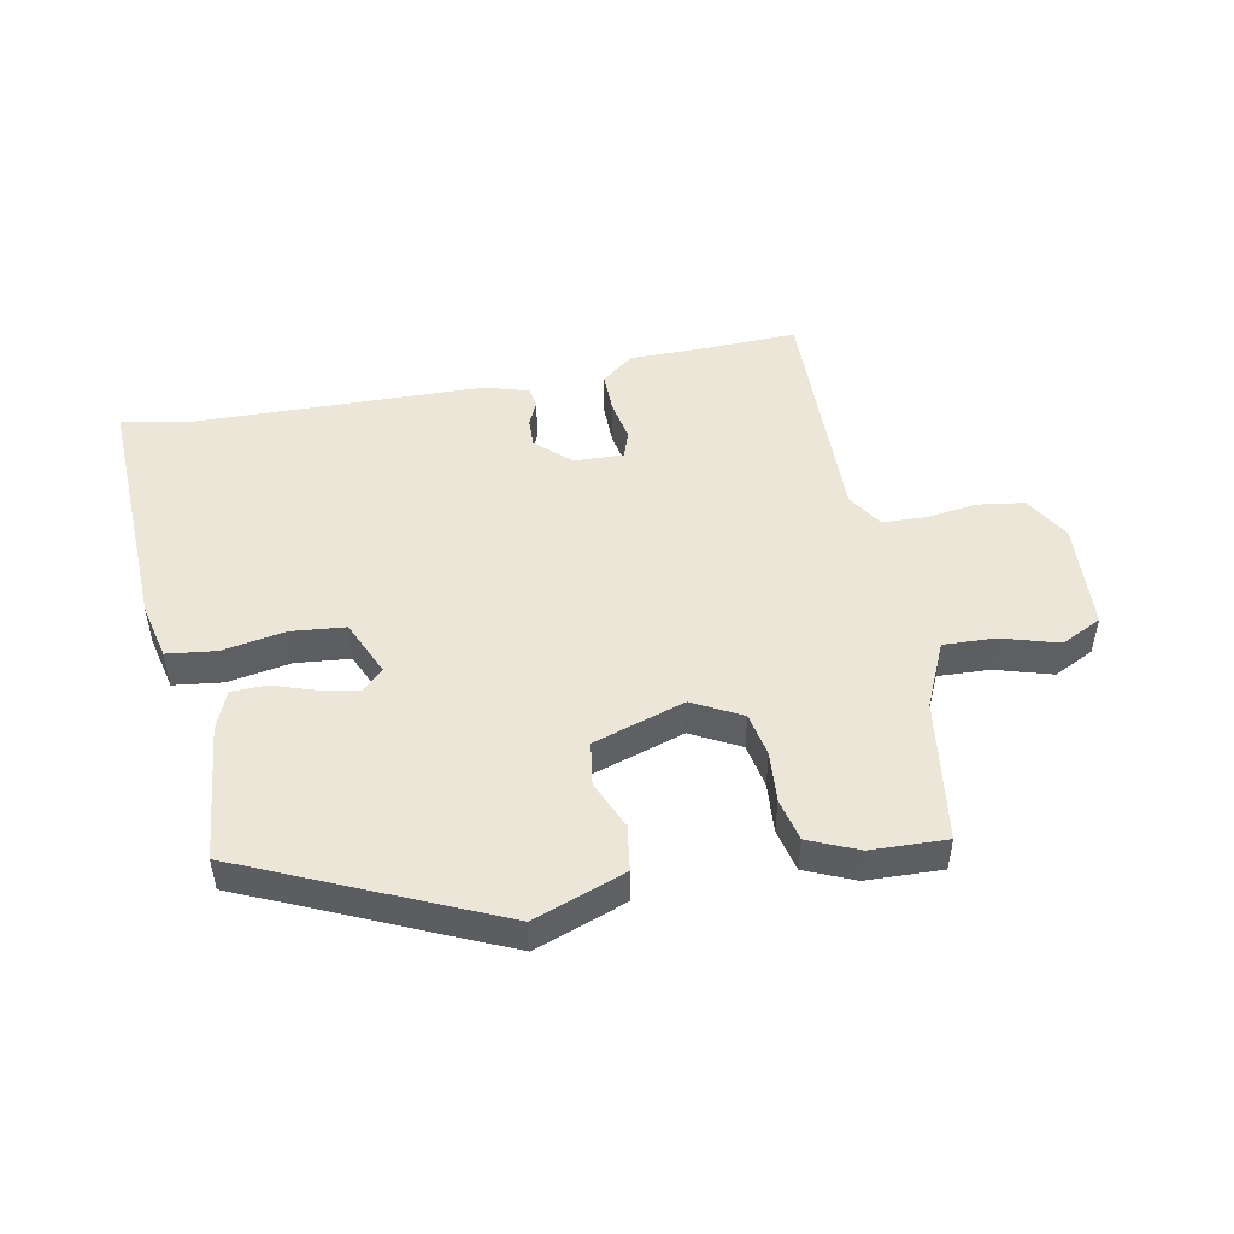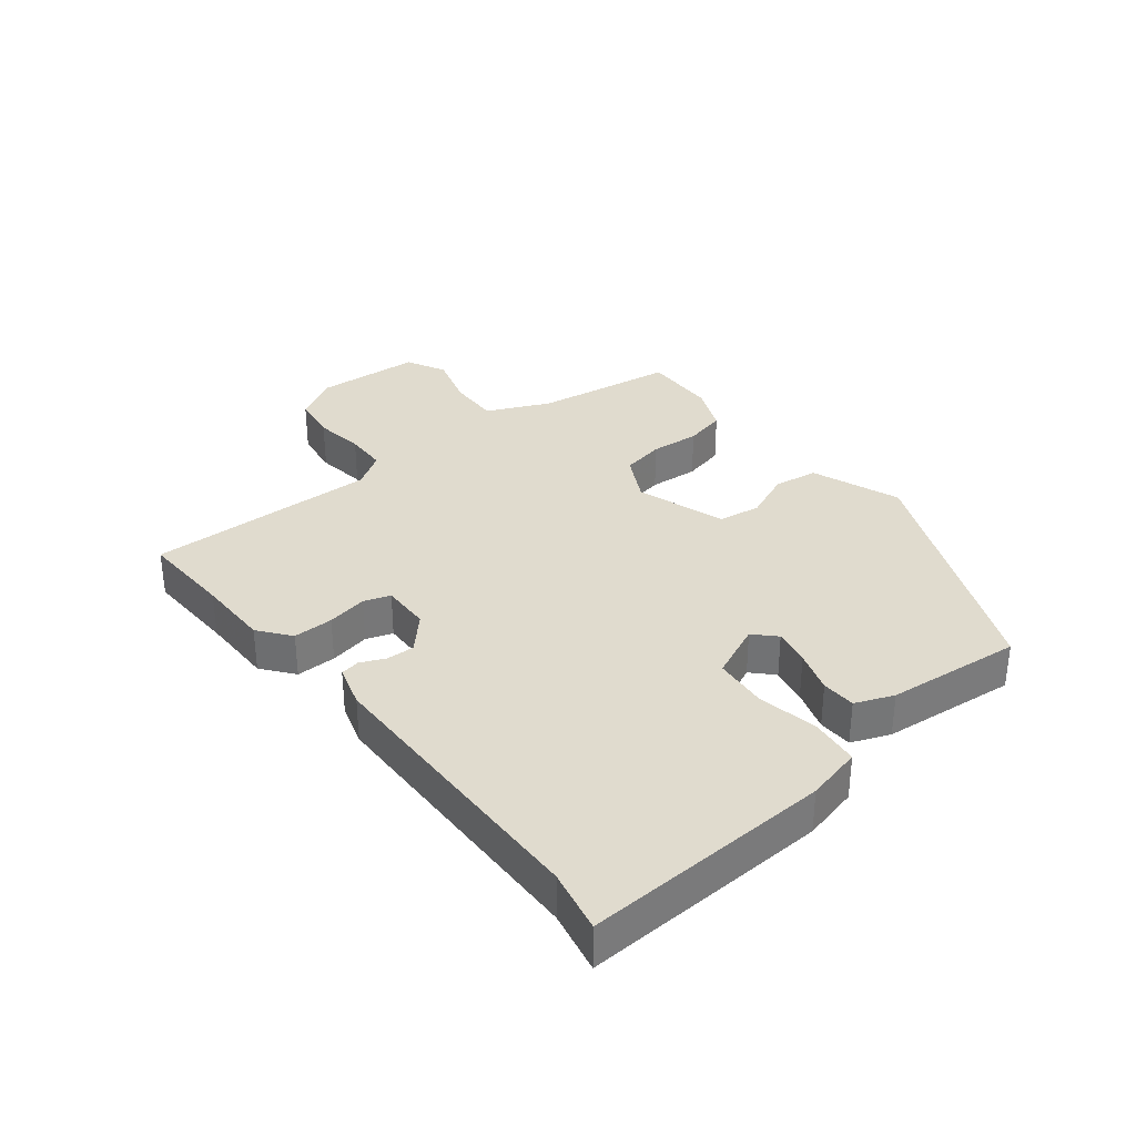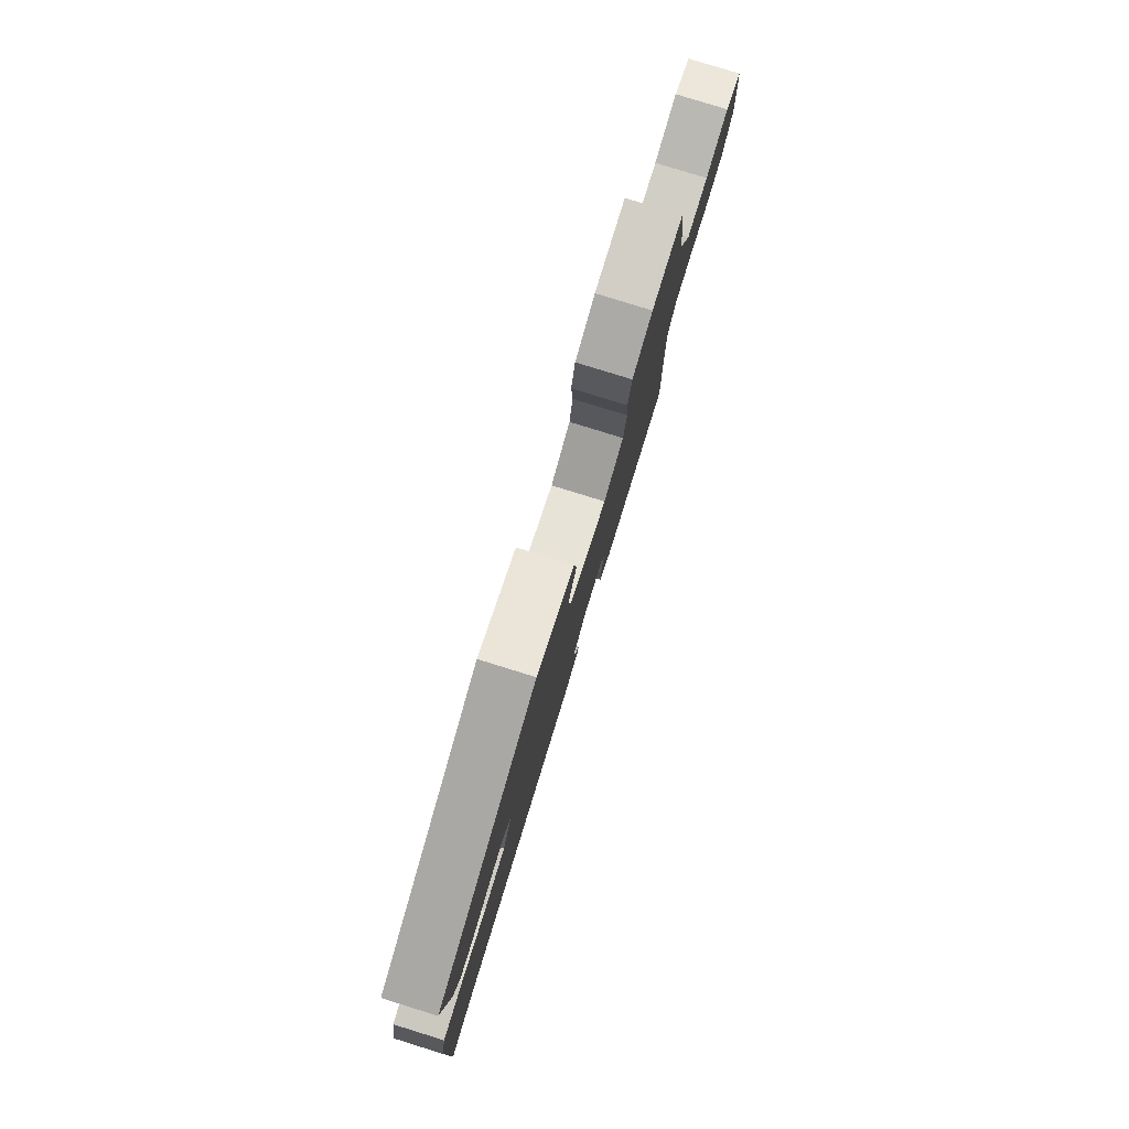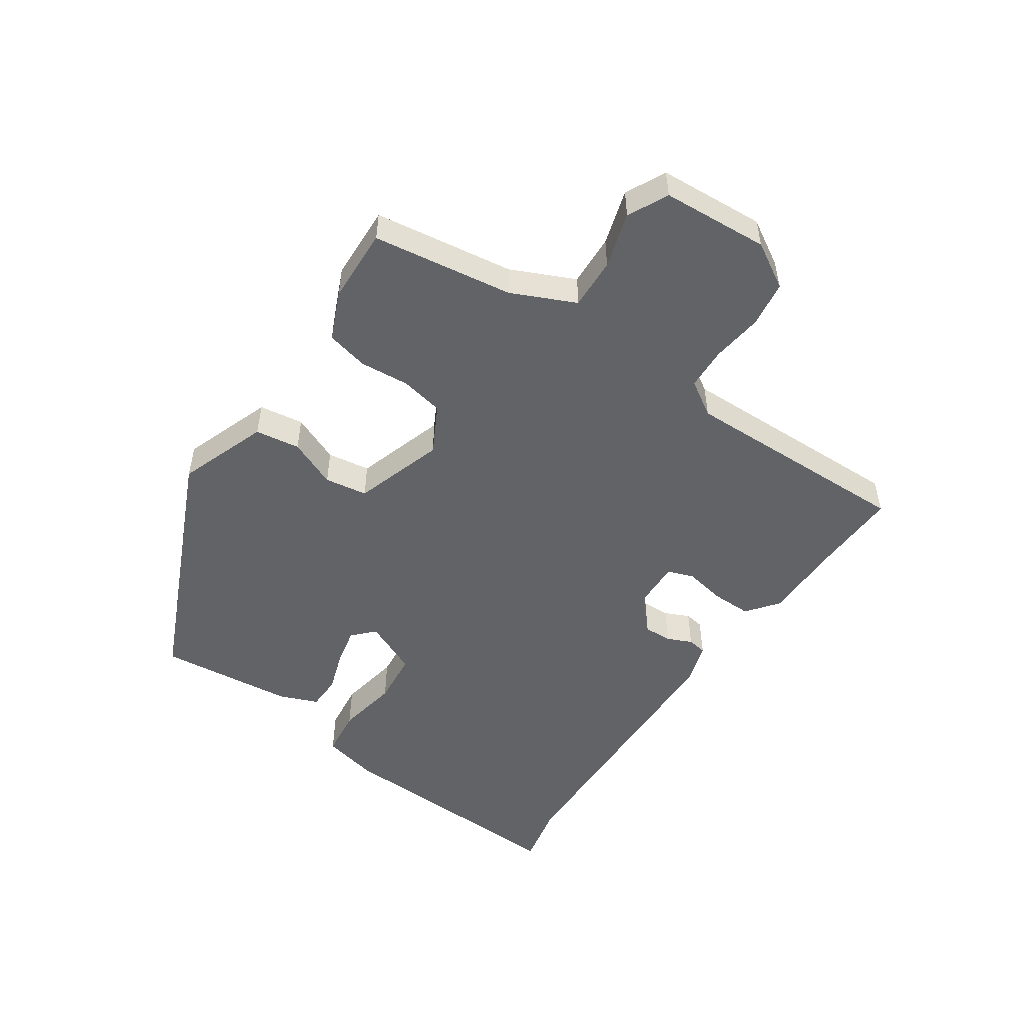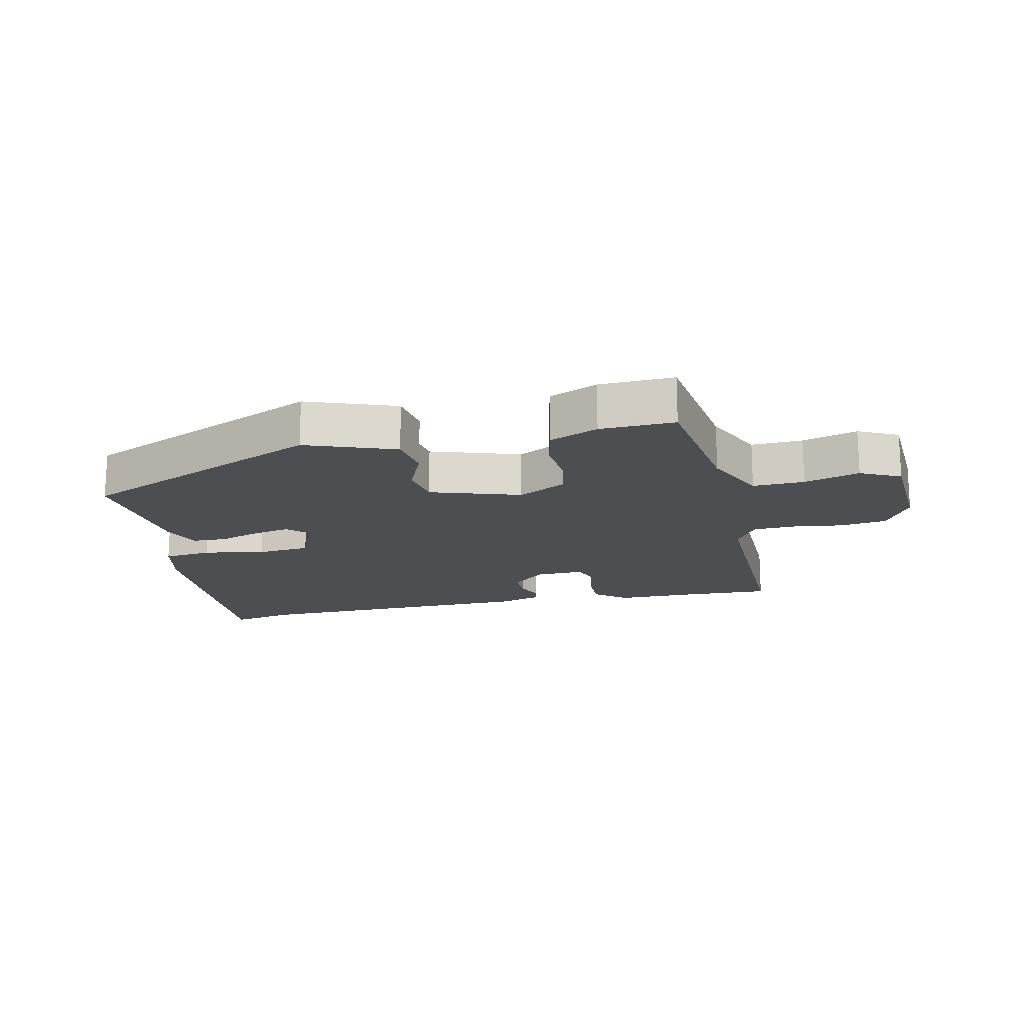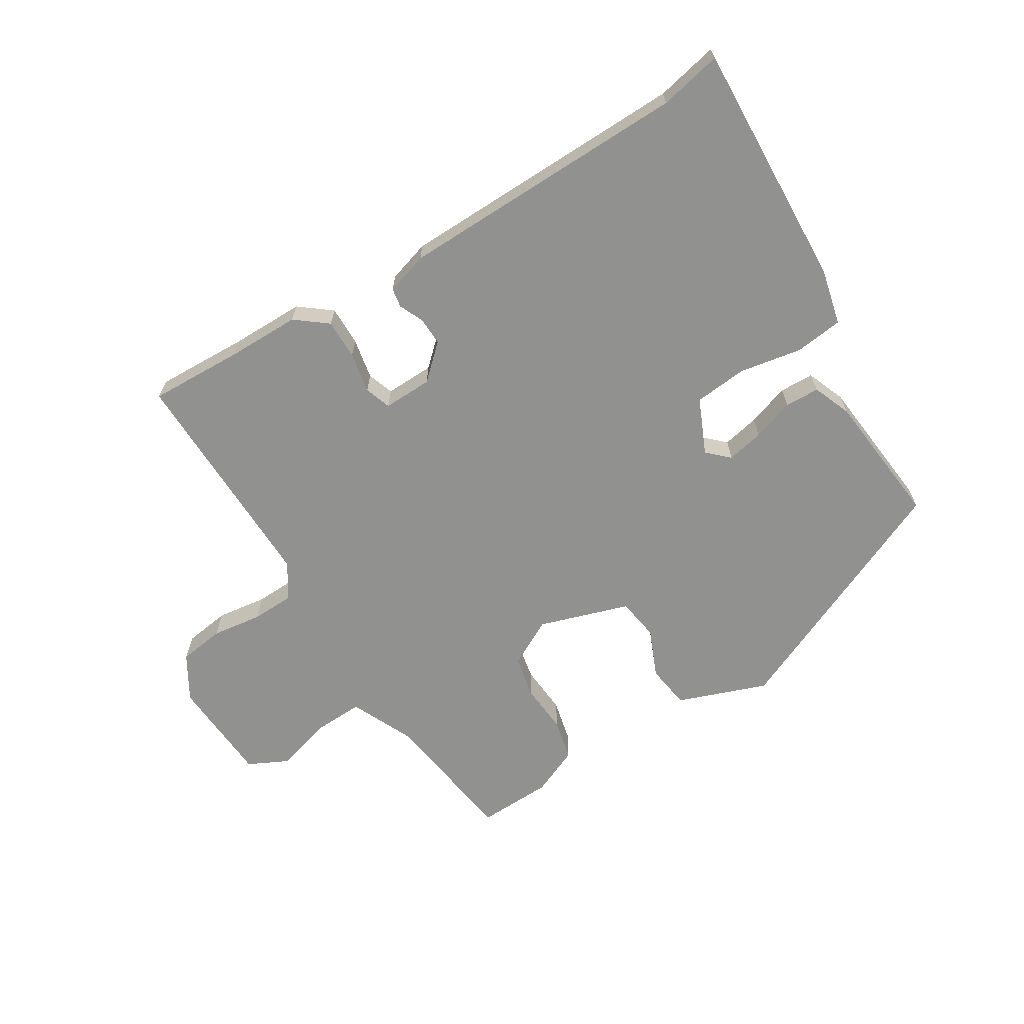
<metadata>
{"format":"obj","ext":"obj","renderer":"f3d","projection":"perspective","resolution":1024,"background":"white","views":[{"elev":49.0,"azim":-11.4,"up":"+Y"},{"elev":33.4,"azim":-129.2,"up":"+Y"},{"elev":79.9,"azim":-72.8,"up":"+Z"},{"elev":-51.0,"azim":55.4,"up":"+Y"},{"elev":-17.1,"azim":11.9,"up":"+Y"},{"elev":-65.9,"azim":-148.9,"up":"+Y"}]}
</metadata>
<code>
v -0.453 0.07 -0.49
v -0.552 0.07 -0.512
v -0.539 0.07 -0.117
v -0.519 0.07 -0.028
v -0.442 0.07 -0.018
v -0.343 0.07 -0.035
v -0.258 0.07 -0.026
v -0.22 0.07 0.062
v -0.254 0.07 0.094
v -0.313 0.07 0.081
v -0.38 0.07 0.058
v -0.435 0.07 0.059
v -0.46 0.07 0.12
v -0.484 0.07 0.336
v -0.093 0.07 0.514
v 0.05 0.07 0.463
v 0.061 0.07 0.392
v 0.029 0.07 0.315
v 0.04 0.07 0.247
v 0.184 0.07 0.202
v 0.26 0.07 0.243
v 0.273 0.07 0.312
v 0.266 0.07 0.391
v 0.281 0.07 0.458
v 0.358 0.07 0.492
v 0.477 0.07 0.497
v 0.511 0.07 0.273
v 0.558 0.07 0.172
v 0.64 0.07 0.176
v 0.728 0.07 0.203
v 0.792 0.07 0.172
v 0.804 0.07 0.002
v 0.762 0.07 -0.07
v 0.689 0.07 -0.081
v 0.608 0.07 -0.071
v 0.54 0.07 -0.074
v 0.505 0.07 -0.13
v 0.515 0.07 -0.5
v 0.366 0.07 -0.496
v 0.249 0.07 -0.497
v 0.198 0.07 -0.458
v 0.198 0.07 -0.394
v 0.21 0.07 -0.329
v 0.195 0.07 -0.287
v 0.117 0.07 -0.29
v 0.064 0.07 -0.34
v 0.066 0.07 -0.385
v 0.084 0.07 -0.424
v 0.079 0.07 -0.455
v 0.012 0.07 -0.476
v -0.453 0 -0.49
v -0.552 0 -0.512
v -0.539 0 -0.117
v -0.519 0 -0.028
v -0.442 0 -0.018
v -0.343 0 -0.035
v -0.258 0 -0.026
v -0.22 0 0.062
v -0.254 0 0.094
v -0.313 0 0.081
v -0.38 0 0.058
v -0.435 0 0.059
v -0.46 0 0.12
v -0.484 0 0.336
v -0.093 0 0.514
v 0.05 0 0.463
v 0.061 0 0.392
v 0.029 0 0.315
v 0.04 0 0.247
v 0.184 0 0.202
v 0.26 0 0.243
v 0.273 0 0.312
v 0.266 0 0.391
v 0.281 0 0.458
v 0.358 0 0.492
v 0.477 0 0.497
v 0.511 0 0.273
v 0.558 0 0.172
v 0.64 0 0.176
v 0.728 0 0.203
v 0.792 0 0.172
v 0.804 0 0.002
v 0.762 0 -0.07
v 0.689 0 -0.081
v 0.608 0 -0.071
v 0.54 0 -0.074
v 0.505 0 -0.13
v 0.515 0 -0.5
v 0.366 0 -0.496
v 0.249 0 -0.497
v 0.198 0 -0.458
v 0.198 0 -0.394
v 0.21 0 -0.329
v 0.195 0 -0.287
v 0.117 0 -0.29
v 0.064 0 -0.34
v 0.066 0 -0.385
v 0.084 0 -0.424
v 0.079 0 -0.455
v 0.012 0 -0.476
f 47 48 49 50
f 46 47 50 1
f 45 46 1 2
f 40 41 42 43
f 39 40 43
f 37 38 39 43
f 36 37 43 44
f 32 33 34 35
f 32 35 36
f 29 30 31 32
f 28 29 32 36
f 27 28 36 44
f 22 23 24 25
f 21 22 25 26
f 15 16 17 18
f 15 18 19
f 14 15 19
f 13 14 19 20
f 10 11 12 13
f 9 10 13 20
f 3 4 5 6
f 45 2 3 6
f 45 6 7
f 44 45 7 8
f 21 26 27 44
f 20 21 44
f 8 9 20 44
f 100 99 98 97
f 51 100 97 96
f 52 51 96 95
f 93 92 91 90
f 93 90 89
f 93 89 88 87
f 94 93 87 86
f 85 84 83 82
f 86 85 82
f 82 81 80 79
f 86 82 79 78
f 94 86 78 77
f 75 74 73 72
f 76 75 72 71
f 68 67 66 65
f 69 68 65
f 69 65 64
f 70 69 64 63
f 63 62 61 60
f 70 63 60 59
f 56 55 54 53
f 56 53 52 95
f 57 56 95
f 58 57 95 94
f 94 77 76 71
f 94 71 70
f 94 70 59 58
f 1 51 52 2
f 2 52 53 3
f 3 53 54 4
f 4 54 55 5
f 5 55 56 6
f 6 56 57 7
f 7 57 58 8
f 8 58 59 9
f 9 59 60 10
f 10 60 61 11
f 11 61 62 12
f 12 62 63 13
f 13 63 64 14
f 14 64 65 15
f 15 65 66 16
f 16 66 67 17
f 17 67 68 18
f 18 68 69 19
f 19 69 70 20
f 20 70 71 21
f 21 71 72 22
f 22 72 73 23
f 23 73 74 24
f 24 74 75 25
f 25 75 76 26
f 26 76 77 27
f 27 77 78 28
f 28 78 79 29
f 29 79 80 30
f 30 80 81 31
f 31 81 82 32
f 32 82 83 33
f 33 83 84 34
f 34 84 85 35
f 35 85 86 36
f 36 86 87 37
f 37 87 88 38
f 38 88 89 39
f 39 89 90 40
f 40 90 91 41
f 41 91 92 42
f 42 92 93 43
f 43 93 94 44
f 44 94 95 45
f 45 95 96 46
f 46 96 97 47
f 47 97 98 48
f 48 98 99 49
f 49 99 100 50
f 50 100 51 1

</code>
